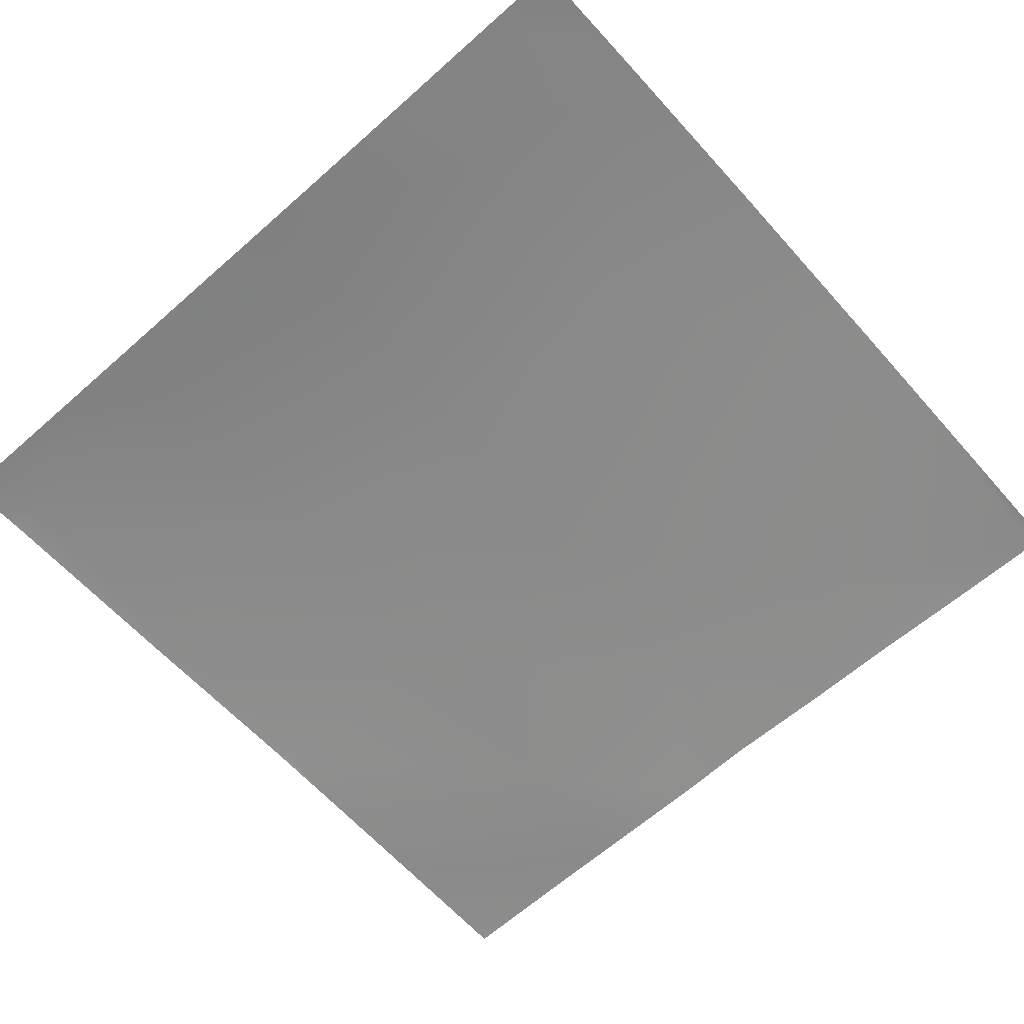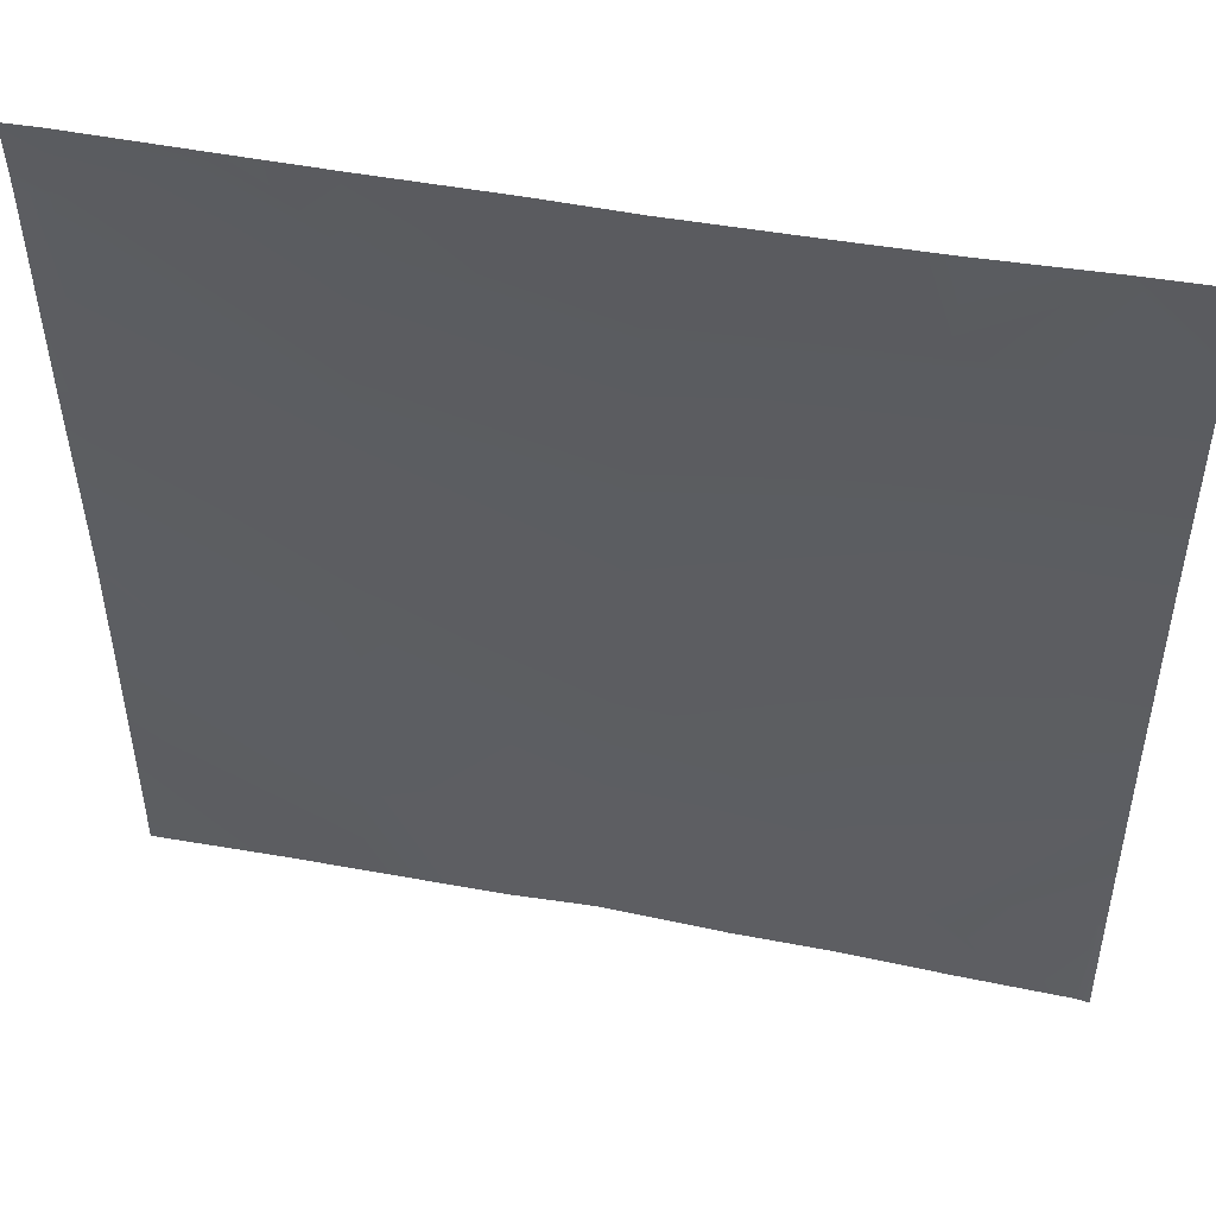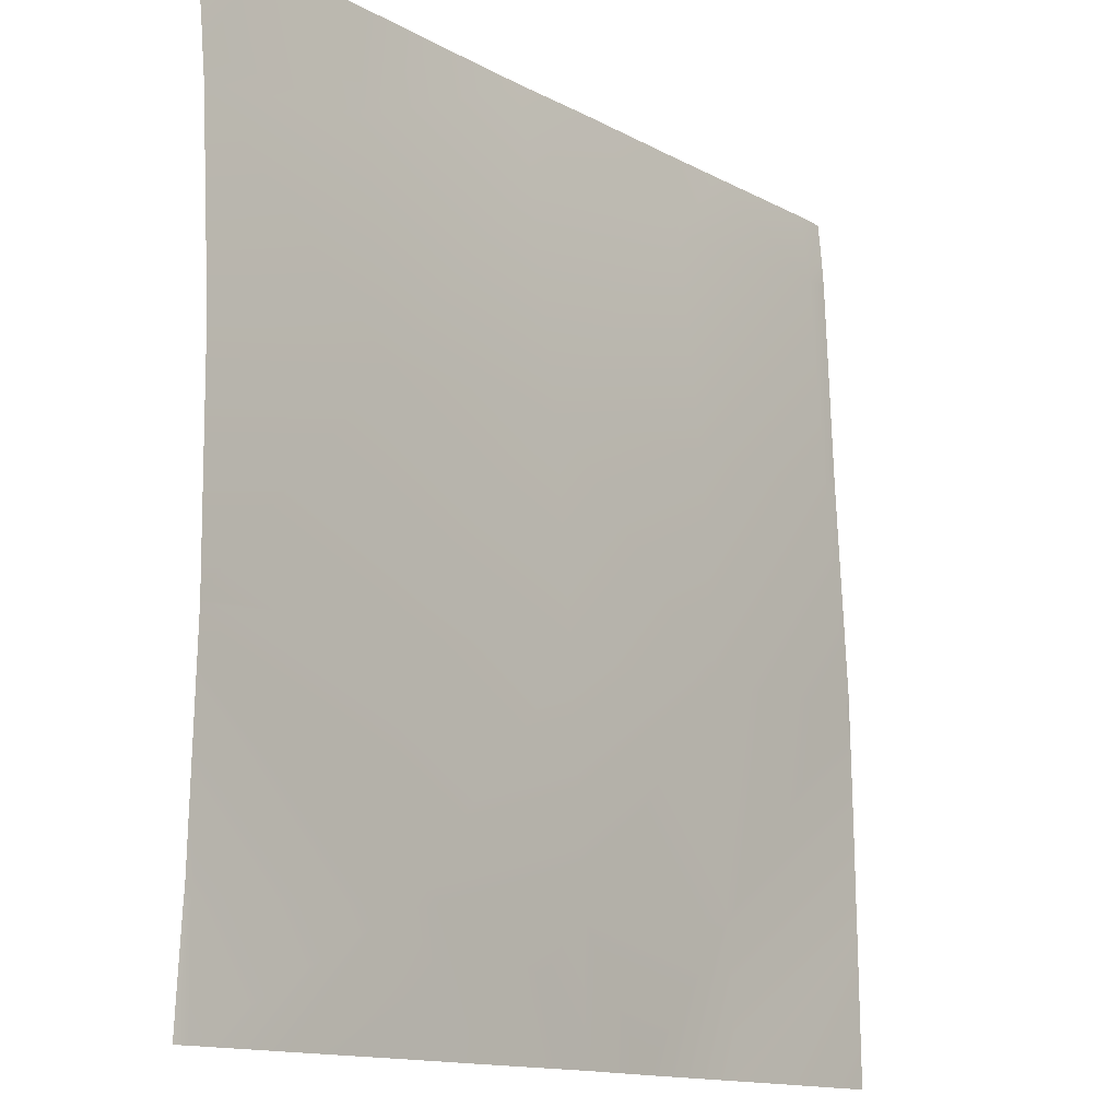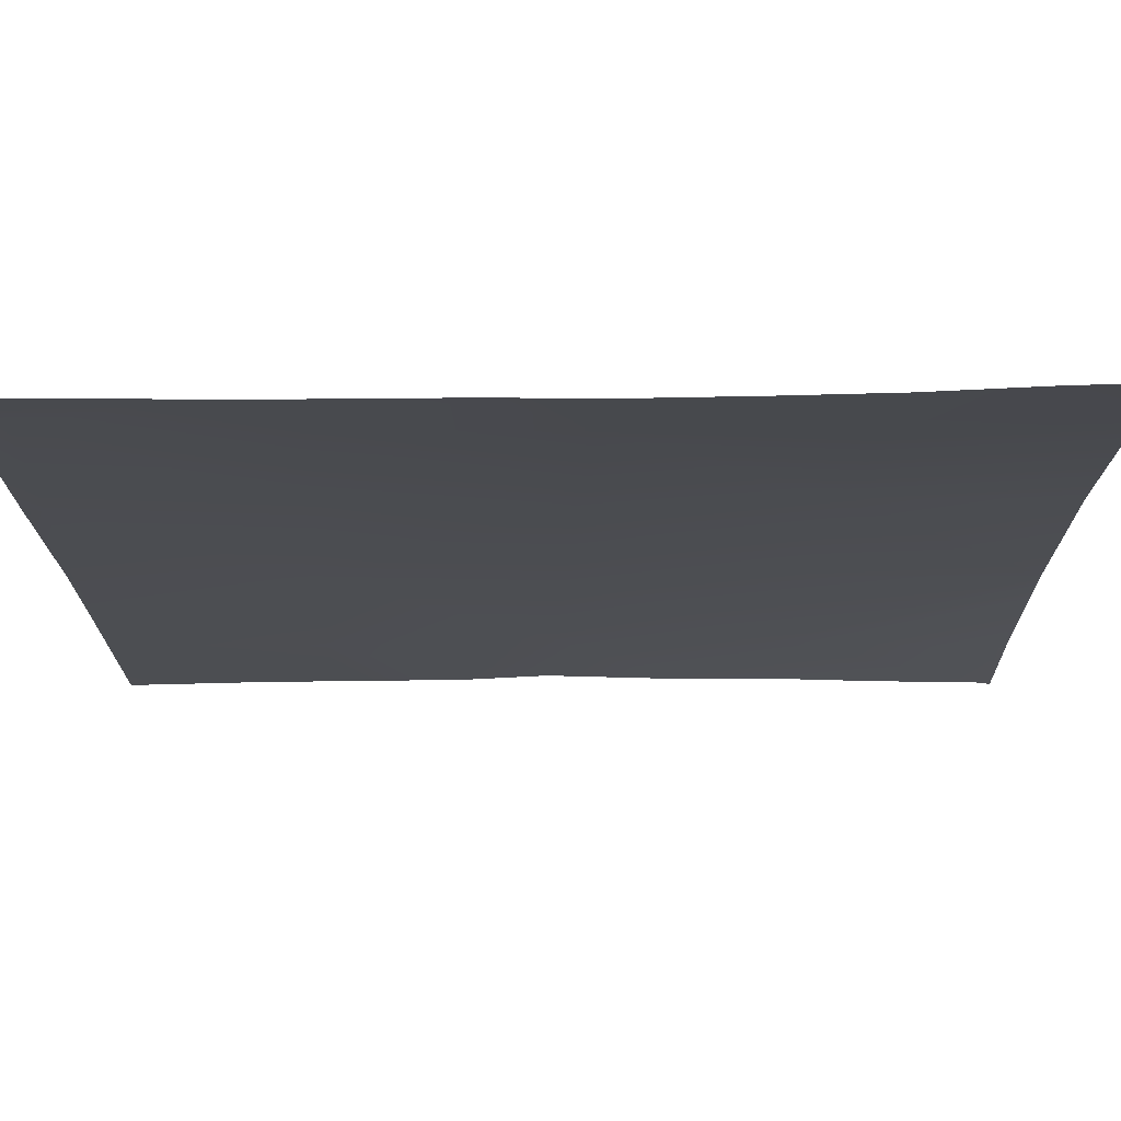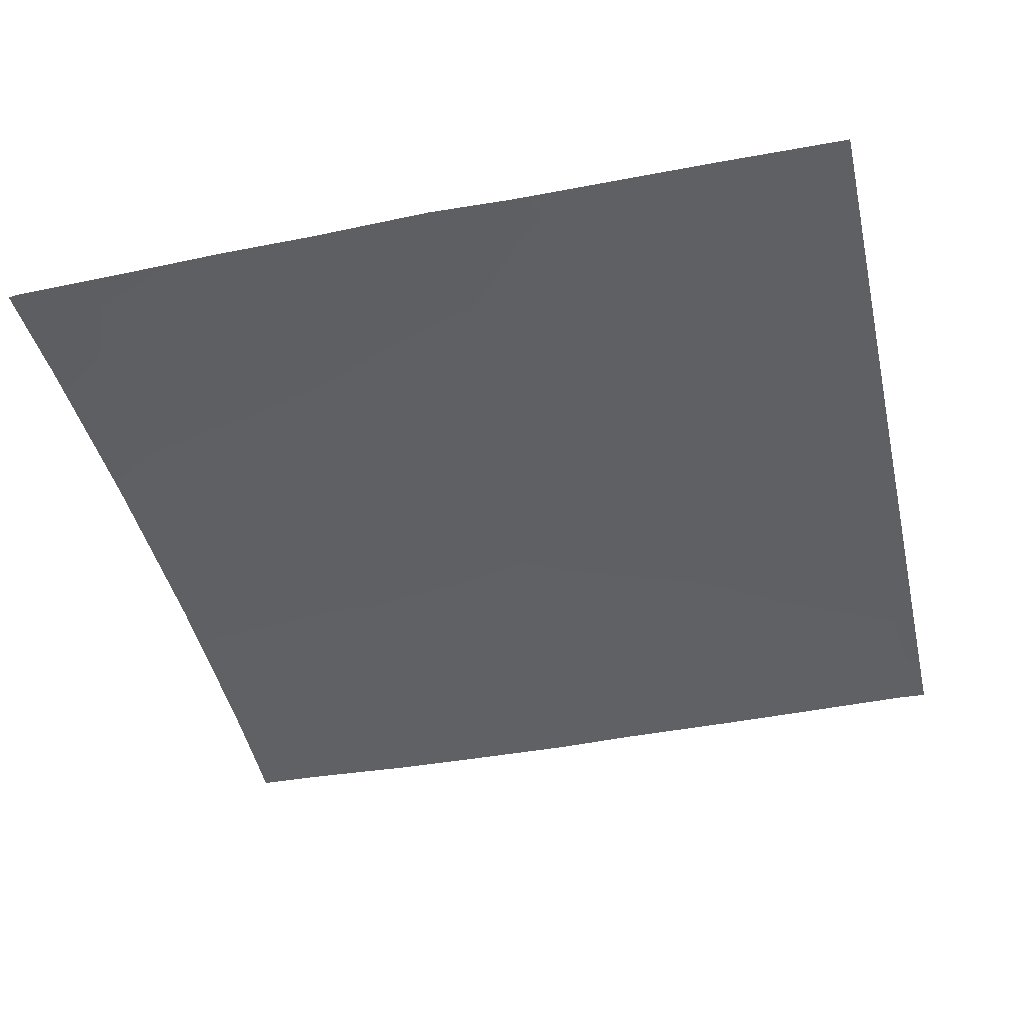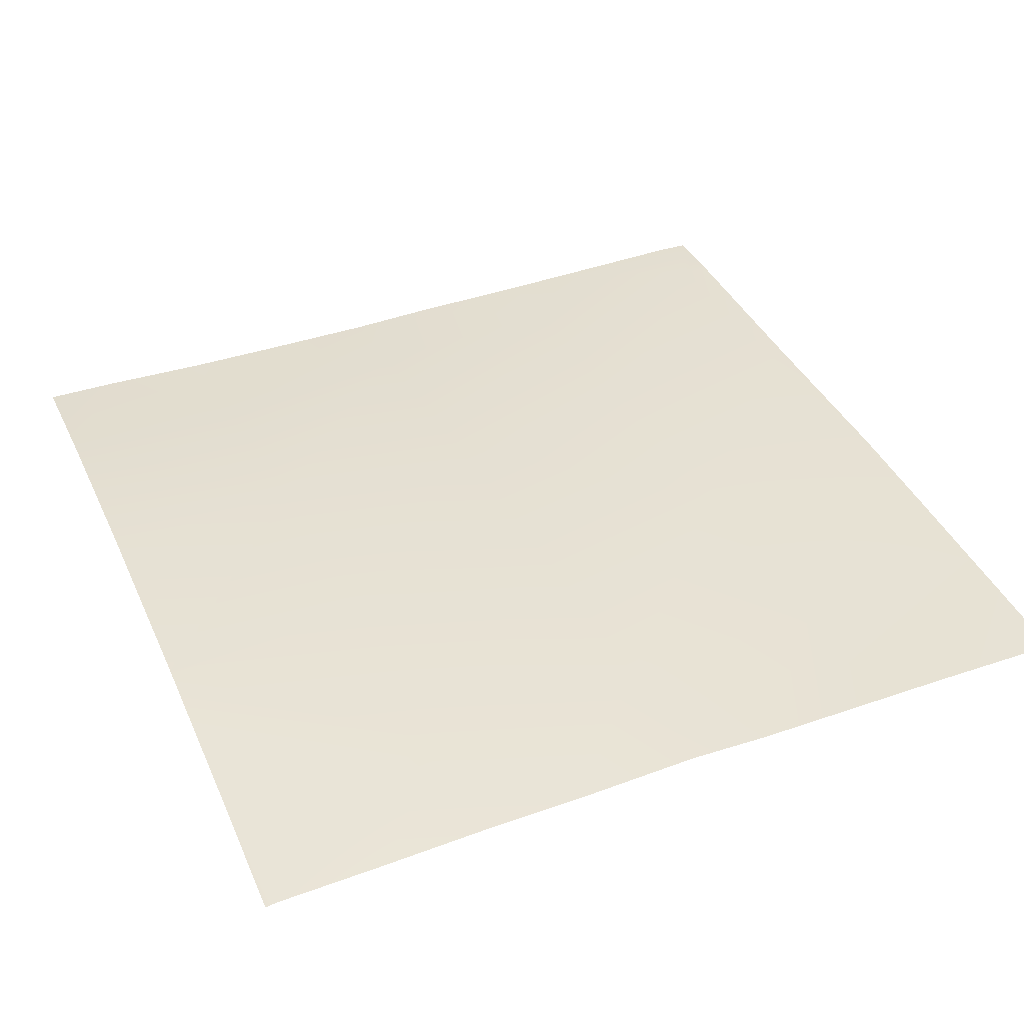
<metadata>
{"format":"obj","ext":"obj","renderer":"f3d","projection":"perspective","resolution":1024,"background":"white","views":[{"elev":-64.5,"azim":41.7,"up":"+Y"},{"elev":48.9,"azim":11.4,"up":"+Z"},{"elev":-13.6,"azim":129.2,"up":"+Z"},{"elev":72.2,"azim":-0.9,"up":"+Z"},{"elev":-42.4,"azim":-167.2,"up":"+Y"},{"elev":41.0,"azim":157.2,"up":"+Y"}]}
</metadata>
<code>
v -256 4.956 -137.8
v -255.4 5.012 -138.5
v -256 4.983 -138.5
v -256 4.679 -130.2
v -254.9 4.753 -130.5
v -256 4.698 -130.5
v -256 4.621 -129.3
v -256 5.352 -146.5
v -256 5.352 -146.2
v -255.8 5.373 -146.5
v -256 5.455 -154.7
v -251.2 5.548 -160
v -256 5.504 -160
v -248.5 5.539 -160
v -256 5.45 -154.5
v -248.2 5.432 -154.9
v -256 5.453 -154.6
v -247.8 5.43 -146.9
v -249.6 4.438 -128
v -247 4.645 -130.9
v -254.8 4.532 -128
v -247.4 5.213 -138.9
v -256 4.502 -128
v -256 5.414 -150.6
v -243.6 5.519 -160
v -240.2 5.716 -155.3
v -240.5 5.632 -160
v -236 5.444 -160
v -239.8 5.625 -147.3
v -232.3 5.599 -155.7
v -239.4 5.315 -139.3
v -242 4.362 -128
v -239 4.625 -131.4
v -246.8 4.396 -128
v -231.4 5.498 -139.8
v -238.8 4.279 -128
v -231 4.695 -131.8
v -234.4 4.293 -128
v -231.8 5.521 -147.7
v -224.5 5.111 -160
v -224.3 5.335 -156.1
v -228.4 5.229 -160
v -232.5 5.401 -160
v -224 5.291 -156.3
v -224 5.301 -156.1
v -224 5.276 -156.5
v -224 5.048 -160
v -224 5.328 -155.9
v -224 5.493 -150.6
v -224 5.564 -148.3
v -224 5.563 -148.1
v -224 5.562 -148
v -224 5.478 -140.1
v -224 5.056 -133.1
v -230.8 4.331 -128
v -224 4.962 -132.1
v -226.8 4.462 -128
v -224 4.861 -131.1
v -224 4.498 -128
f 1 2 3
f 4 5 6
f 4 7 5
f 8 9 10
f 11 12 13
f 14 15 16
f 14 17 15
f 17 12 11
f 17 14 12
f 3 10 9
f 3 2 10
f 2 18 10
f 5 19 20
f 5 21 19
f 22 2 5
f 16 10 18
f 23 5 7
f 23 21 5
f 15 10 16
f 15 24 10
f 6 2 1
f 6 5 2
f 25 14 16
f 8 10 24
f 26 25 16
f 26 27 25
f 18 26 16
f 27 26 28
f 29 30 26
f 29 26 18
f 29 18 31
f 20 22 5
f 22 20 31
f 20 32 33
f 20 34 32
f 34 20 19
f 33 31 20
f 33 35 31
f 36 37 33
f 36 38 37
f 36 33 32
f 18 22 31
f 29 31 39
f 22 18 2
f 40 30 41
f 40 42 30
f 43 30 42
f 44 41 45
f 44 46 41
f 47 41 46
f 47 40 41
f 45 41 48
f 49 30 50
f 49 41 30
f 30 28 26
f 30 43 28
f 35 39 31
f 51 35 52
f 51 39 35
f 49 48 41
f 53 52 35
f 50 39 51
f 50 30 39
f 53 35 54
f 55 37 38
f 56 57 58
f 56 37 57
f 37 55 57
f 37 54 35
f 37 56 54
f 59 58 57
f 37 35 33
f 39 30 29

</code>
